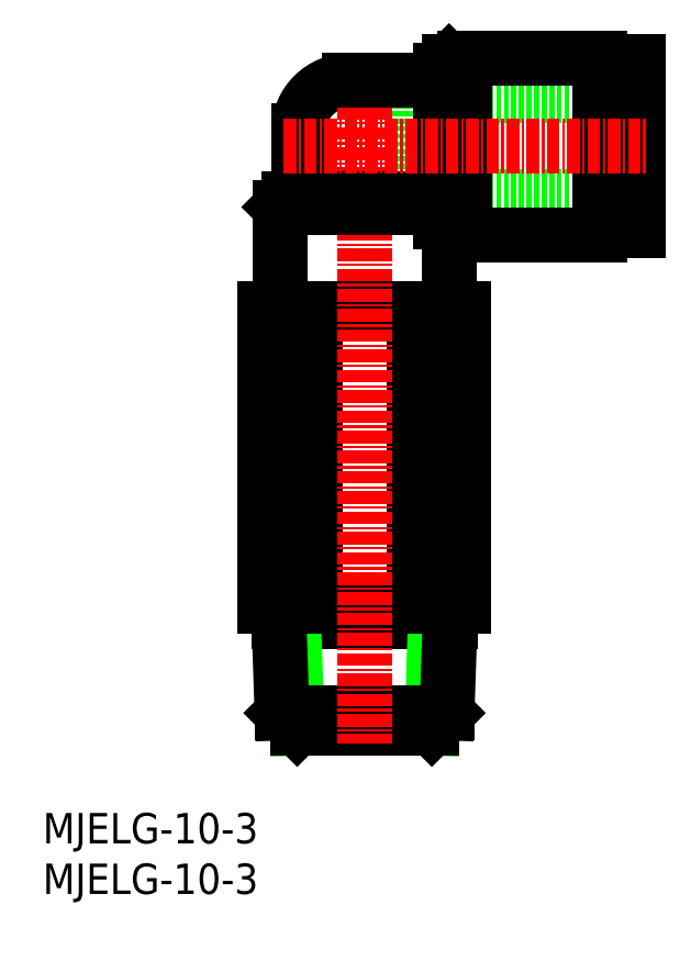
<metadata>
{"format":"dxf","ext":"dxf","renderer":"ezdxf+matplotlib","layout":"modelspace","background":"white","min_lineweight":24,"dpi":150}
</metadata>
<code>
0
SECTION
2
ENTITIES
0
INSERT
8
0
2
*U4
10
0
20
0
30
0
0
INSERT
8
0
2
*U5
10
0
20
0
30
0
0
LINE
8
0
10
37.29
20
78.88
30
0
11
37.29
21
68.88
31
0
0
LINE
8
0
10
37.29
20
68.88
30
0
11
58.79
21
68.88
31
0
0
LINE
8
0
10
37.29
20
78.88
30
0
11
58.79
21
78.88
31
0
0
ARC
8
0
10
30.29
20
75.38
30
0
40
5
50
90
51
180
0
LINE
8
0
10
23.34
20
26.88
30
0
11
40.24
21
26.88
31
0
0
LINE
8
0
10
40.29
20
28.38
30
0
11
38.79
21
26.88
31
0
0
LINE
8
0
10
23.29
20
28.38
30
0
11
24.79
21
26.88
31
0
0
LINE
8
0
10
38.79
20
26.88
30
0
11
38.44
21
16.38
31
0
0
LINE
8
0
10
24.79
20
26.88
30
0
11
25.14
21
16.38
31
0
0
LINE
8
0
10
39.94
20
17.88
30
0
11
38.44
21
16.38
31
0
0
LINE
8
0
10
23.64
20
17.88
30
0
11
25.14
21
16.38
31
0
0
LINE
8
0
10
40.29
20
28.38
30
0
11
39.94
21
17.88
31
0
0
LINE
8
0
10
23.29
20
28.38
30
0
11
23.64
21
17.88
31
0
0
LINE
8
0
10
23.64
20
17.88
30
0
11
39.94
21
17.88
31
0
0
LINE
8
0
10
25.14
20
16.38
30
0
11
38.44
21
16.38
31
0
0
LINE
8
0
10
21.97
20
28.38
30
0
11
41.6
21
28.38
31
0
0
LINE
8
0
10
21.97
20
28.38
30
0
11
21.97
21
57.88
31
0
0
LINE
8
0
10
26.88
20
28.38
30
0
11
26.88
21
57.88
31
0
0
LINE
8
0
10
36.7
20
28.38
30
0
11
36.7
21
57.88
31
0
0
LINE
8
0
10
41.6
20
28.38
30
0
11
41.6
21
57.88
31
0
0
LINE
8
0
10
21.97
20
57.88
30
0
11
41.6
21
57.88
31
0
0
LINE
8
0
10
54.99
20
65.88
30
0
11
56.69
21
65.88
31
0
0
LINE
8
0
10
56.69
20
79.43
30
0
11
57.69
21
79.43
31
0
0
LINE
8
0
10
56.69
20
68.33
30
0
11
57.69
21
68.33
31
0
0
LINE
8
0
10
57.69
20
65.5
30
0
11
58.79
21
65.5
31
0
0
LINE
8
0
10
57.69
20
82.25
30
0
11
58.79
21
82.25
31
0
0
LINE
8
0
10
58.79
20
82.25
30
0
11
58.79
21
65.5
31
0
0
LINE
8
0
10
57.69
20
82.25
30
0
11
57.69
21
65.5
31
0
0
LINE
8
0
10
56.69
20
81.88
30
0
11
56.69
21
65.88
31
0
0
LINE
8
0
10
54.99
20
81.88
30
0
11
56.69
21
81.88
31
0
0
LINE
8
CENTER
10
31.79
20
81.8
30
0
11
31.79
21
14.84
31
0
0
LINE
8
0
10
25.29
20
75.38
30
0
11
25.29
21
68.73
31
0
0
LINE
8
0
10
30.29
20
80.38
30
0
11
39.29
21
80.38
31
0
0
LINE
8
0
10
23.44
20
67.88
30
0
11
24.29
21
68.73
31
0
0
LINE
8
0
10
24.29
20
68.73
30
0
11
36.94
21
68.73
31
0
0
LINE
8
0
10
39.29
20
81.38
30
0
11
39.29
21
66.38
31
0
0
LINE
8
0
10
39.29
20
81.38
30
0
11
40.14
21
82.23
31
0
0
LINE
8
0
10
36.94
20
68.73
30
0
11
40.14
21
65.53
31
0
0
LINE
8
0
10
40.14
20
65.53
30
0
11
41.64
21
65.53
31
0
0
LINE
8
0
10
40.14
20
82.23
30
0
11
41.64
21
82.23
31
0
0
LINE
8
0
10
41.64
20
82.63
30
0
11
41.64
21
65.13
31
0
0
LINE
8
0
10
41.64
20
65.13
30
0
11
54.99
21
65.13
31
0
0
LINE
8
0
10
41.64
20
82.63
30
0
11
54.99
21
82.63
31
0
0
LINE
8
0
10
54.99
20
82.63
30
0
11
54.99
21
65.13
31
0
0
LINE
8
0
10
23.44
20
67.88
30
0
11
37.79
21
67.88
31
0
0
LINE
8
0
10
40.14
20
82.23
30
0
11
40.14
21
57.88
31
0
0
LINE
8
0
10
23.44
20
67.88
30
0
11
23.44
21
57.88
31
0
0
LINE
8
CENTER
10
23.81
20
73.88
30
0
11
59.75
21
73.88
31
0
0
ENDSEC
0
EOF

</code>
